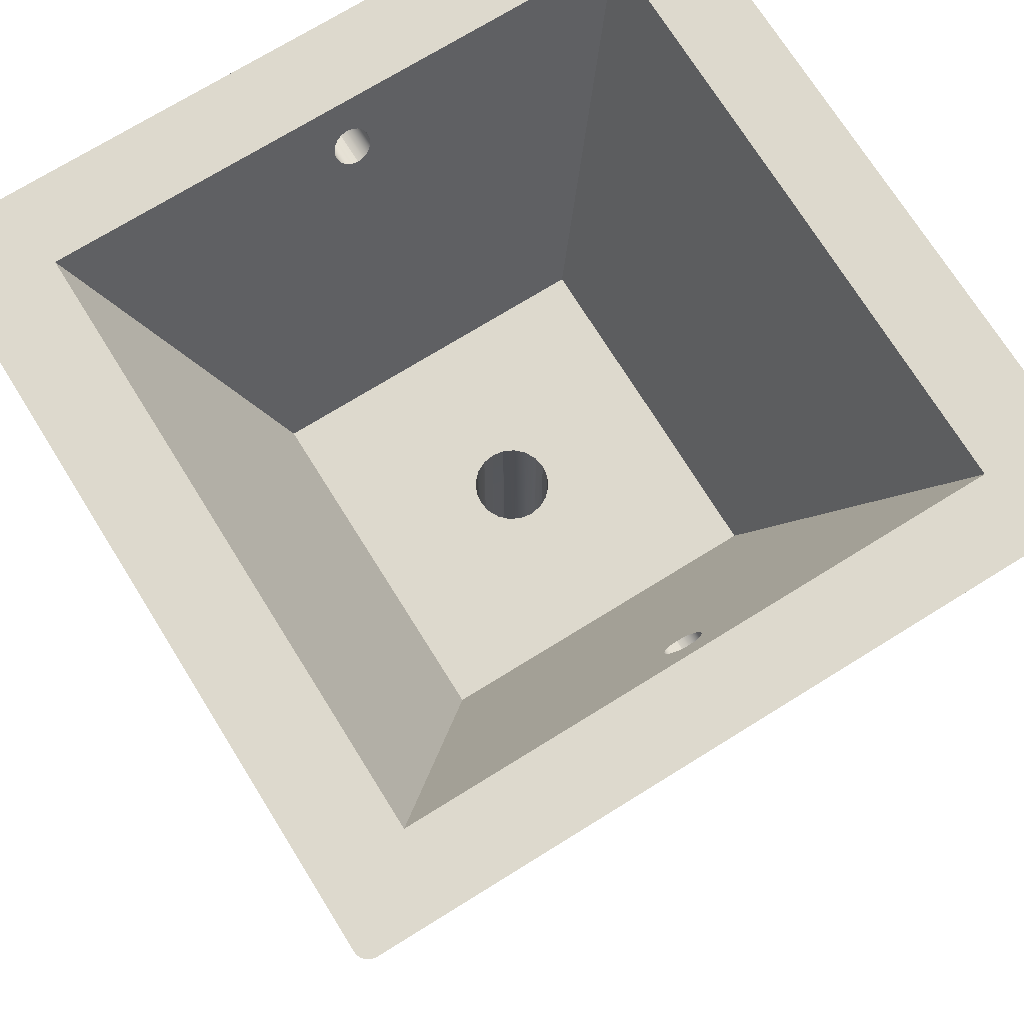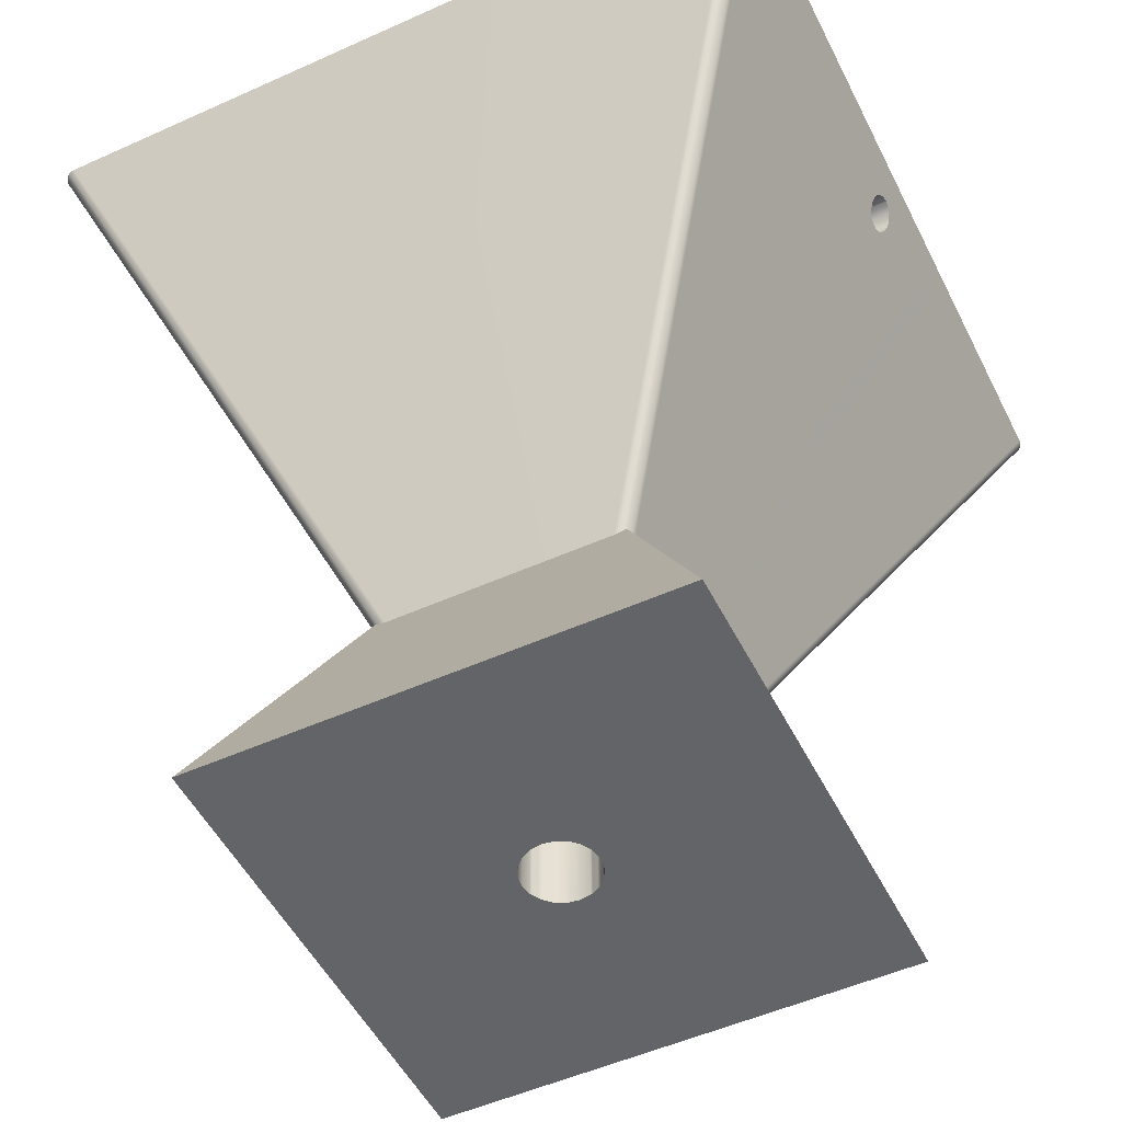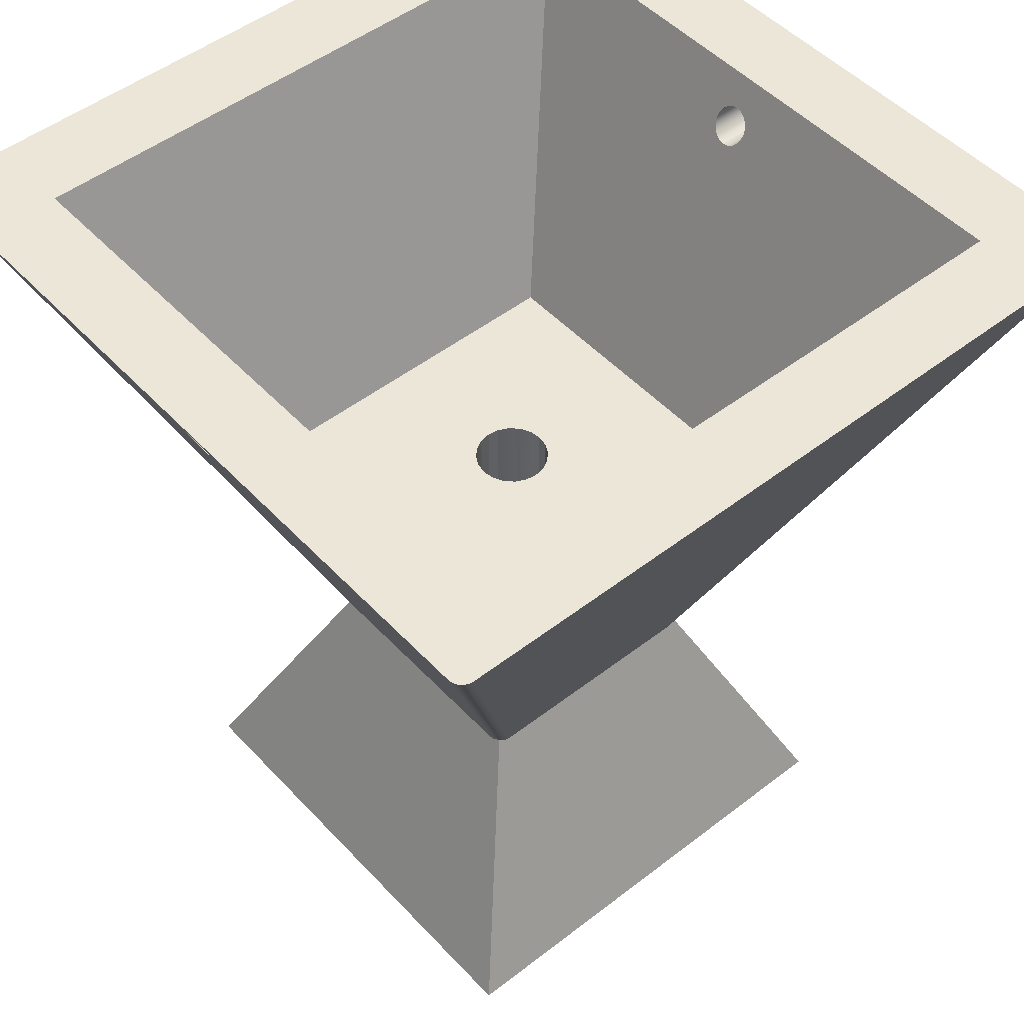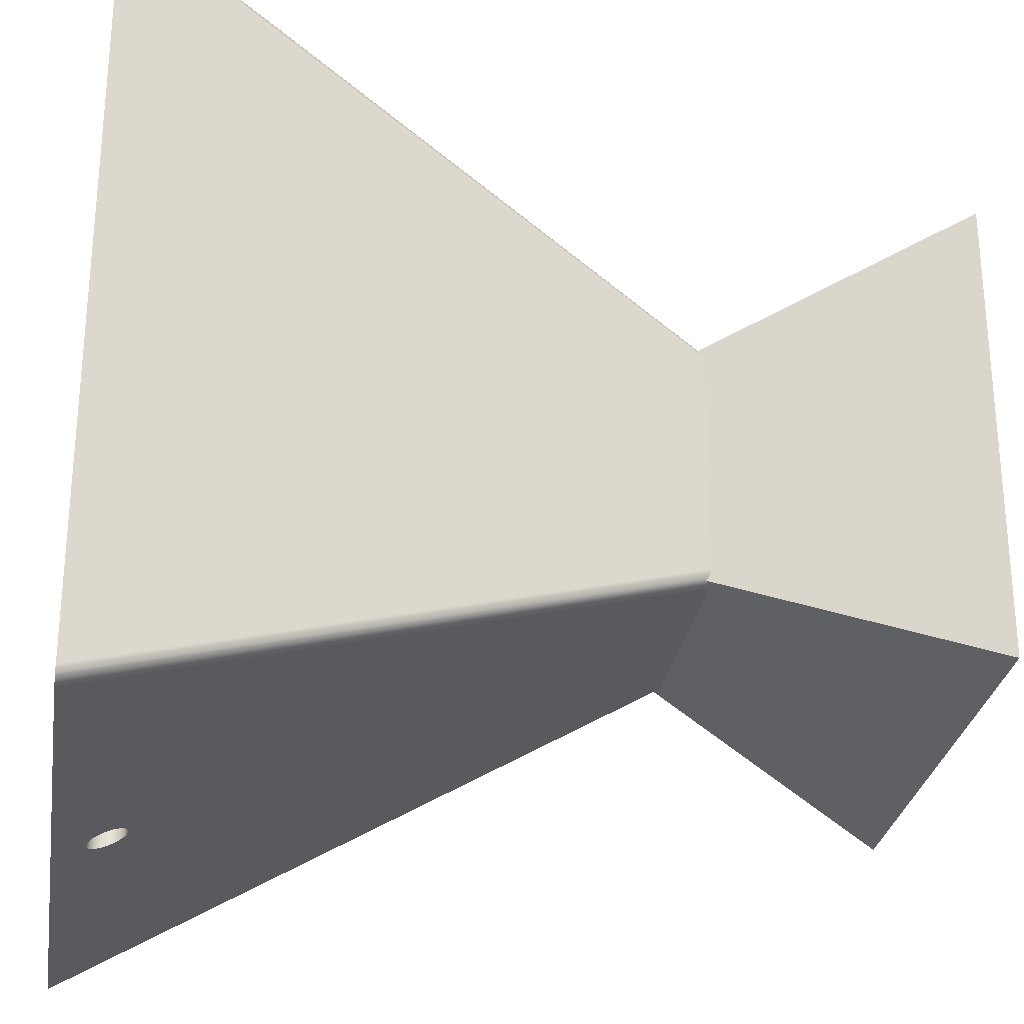
<metadata>
{"format":"obj","ext":"obj","renderer":"f3d","projection":"perspective","resolution":1024,"background":"white","views":[{"elev":71.9,"azim":148.1,"up":"+Y"},{"elev":-51.2,"azim":-63.9,"up":"+Y"},{"elev":49.3,"azim":-130.7,"up":"+Y"},{"elev":-28.2,"azim":-99.0,"up":"+Z"}]}
</metadata>
<code>
g default
v -0.1617 3.608 -2.634
v -0.002564 4 -2.803
v -1.481 0.9993 -1.511
v -3.536 4 -0.001102
v -2.769 4 -0.001194
v -2.746 4 -2.803
v -0.09989 0.9993 -0.3222
v -0.001327 0.9993 -1.511
v -0.1036 0.9993 -0.3216
v -0.08652 0.9993 -0.3243
v -0.3217 0.9993 -0.1032
v -1.493 0.9993 -0.000135
v -0.3222 0.9993 -0.09949
v -0.3244 0.9993 -0.08617
v -0.04612 0.9993 -0.3307
v -0.3307 0.9993 -0.04588
v -0.000166 0.9993 -0.338
v -0.338 0.9993 -1.7e-05
v -0.1617 3.503 -3.316
v -0.1617 3.503 -2.589
v -0.1375 3.456 -3.295
v -0.1375 3.456 -2.569
v -0.09992 3.418 -3.278
v -0.17 3.556 -3.339
v -0.17 3.556 -2.612
v -0.09992 3.418 -2.553
v -0.05253 3.394 -3.268
v 1.038 -1.364 -1.165
v 3.408 4 -3.536
v 1.077 -1.356 -1.162
v -1.165 -1.364 1.038
v -1.162 -1.356 1.077
v -3.536 4 3.408
v -0.1617 3.608 -3.362
v 0.08615 0.9993 -0.3244
v 0.04578 0.9993 -0.3307
v -0.3307 0.9993 0.04585
v -0.3244 0.9993 0.08614
v -0.05253 3.394 -2.542
v -0.000554 3.386 -3.264
v -0.1375 3.656 -3.383
v -0.1375 3.656 -2.655
v -0.000315 3.726 -3.414
v -0.000122 4 -3.536
v 0 3.726 -3.414
v -0 3.386 -3.264
v -0.002311 3.386 -2.539
v 3.447 4 -3.529
v 1.122 -1.334 -1.152
v -1.151 -1.333 1.124
v -3.529 4 3.447
v -0 3.386 -2.539
v 0.05253 3.394 -3.268
v 0.05253 3.394 -2.542
v -0.09992 3.693 -3.4
v -0.09992 3.693 -2.671
v 3.483 4 -3.511
v 1.144 -1.317 -1.144
v -1.144 -1.317 1.144
v -3.508 4 3.486
v 2.175 -3.65 2.175
v 1.165 -1.364 0.002046
v 1.165 -1.364 1.038
v 1.469 0.9993 -1.511
v 0.09992 3.418 -3.278
v 0.09992 3.418 -2.553
v 1.152 -1.334 -1.122
v 3.511 4 -3.483
v -1.122 -1.334 1.152
v -3.483 4 3.511
v -0.05253 3.717 -3.411
v -0.05253 3.717 -2.681
v 1.162 -1.356 -1.077
v 3.529 4 -3.447
v -1.077 -1.356 1.162
v -3.447 4 3.529
v 0.1375 3.456 -3.295
v 0.1375 3.456 -2.569
v -0.002451 3.725 -2.685
v 1.165 -1.364 -1.038
v 3.536 4 -3.408
v -1.038 -1.364 1.165
v -3.408 4 3.536
v 0 3.726 -2.685
v 0.05253 3.717 -3.411
v 0.1617 3.503 -3.316
v 0.1617 3.503 -2.589
v -1.501 0.9993 1.506
v 0.09992 3.693 -3.4
v 0.05253 3.717 -2.681
v 0.17 3.556 -3.339
v 0.17 3.556 -2.612
v 0.1375 3.656 -3.383
v 0.09992 3.693 -2.671
v 0.1617 3.608 -3.362
v 0.1617 3.608 -2.634
v 0.1375 3.656 -2.655
v 0 0.9993 -0.338
v -0.338 0.9993 0
v -0 -3.65 0.338
v -0.1044 -3.65 0.3215
v -0.1044 0.9993 0.3215
v -0.1036 0.9993 0.3216
v -0.08647 0.9993 0.3243
v -0.04609 0.9993 0.3307
v -0.000167 0.9993 0.338
v -0 0.9993 0.338
v 1.162 -1.356 1.077
v 1.152 -1.334 1.122
v 1.144 -1.317 1.144
v 1.122 -1.334 1.152
v 0.8136 -0.5683 0.8136
v 0.525 -0.5921 0.8242
v 0.8037 -0.5921 0.8242
v 0.7931 -0.5218 0.7931
v 1.469 0.9993 -0.000597
v -0.001326 0.9993 1.506
v 0.8136 -0.5683 0.7457
v 0.939 -0.2687 0.9627
v 0.1044 -3.65 0.3215
v 0.003747 0.9993 0.3374
v 0.0497 0.9993 0.3301
v 0.0904 0.9993 0.3237
v 0.104 0.9993 0.3215
v 0.1044 0.9993 0.3215
v 0.3223 0.9993 -0.09926
v 0.3217 0.9993 -0.103
v 0.3244 0.9993 -0.08599
v 0.338 -3.65 0
v 0.3215 -3.65 0.1044
v 0.3215 0.9993 0.1044
v 0.3217 0.9993 0.1029
v 0.3223 0.9993 0.09915
v 0.3244 0.9993 0.08589
v 0.3308 0.9993 0.04573
v 0.338 0.9993 0
v 0.3307 0.9993 -0.04582
v 0.338 0.9993 -7.7e-05
v -3.7e-05 -1.364 1.165
v -0.000112 3.386 3.264
v 1.469 0.9993 -0.000119
v 0.0299 0.9993 1.506
v 2.725 4 -2.803
v -2.783 4 2.792
v 3.536 4 0.00672
v -0 3.386 3.264
v -1e-06 -1.364 1.165
v 1.038 -1.364 1.165
v -0.001317 0.9993 1.506
v 0.3156 0.9993 -0.116
v 0.3215 0.9993 -0.1044
v -0.1167 0.9993 0.3152
v 0.338 0.9993 -1.5e-05
v 0.1078 0.9993 0.3197
v -0.00231 3.386 2.529
v -0.09992 3.418 3.278
v 2.725 4 -0.001164
v -0 3.386 2.529
v 0.3215 -3.65 -0.1044
v -0.002563 4 2.792
v -0.05253 3.394 3.268
v 0.09992 3.418 2.543
v 1.469 0.9993 1.506
v 3.536 4 3.408
v 1.077 -1.356 1.162
v 3.408 4 3.536
v -0.05253 3.394 2.532
v -0.09992 3.418 2.543
v -0.1375 3.456 2.559
v 3.529 4 3.447
v 3.447 4 3.529
v -0.1617 3.503 2.579
v 3.511 4 3.483
v 3.483 4 3.511
v -0.17 3.556 2.602
v -0.1617 3.608 2.624
v -0.1375 3.656 2.644
v 0.05253 3.394 3.268
v 0.09992 3.418 3.278
v 0.05253 3.394 2.532
v 3.521 4 -0.001104
v 0.1044 0.9993 -0.3215
v 0.1987 0.9993 -0.2734
v 0.2734 0.9993 -0.1987
v -0.1987 0.9993 0.2734
v -0.2734 0.9993 0.1987
v -0.3215 0.9993 0.1044
v 0.1375 3.456 2.559
v 0.1617 3.503 2.579
v 0.17 3.556 2.602
v 0.1617 3.608 2.624
v -0.1375 3.456 3.295
v -0.1617 3.503 3.316
v -0.17 3.556 3.339
v -0.1617 3.608 3.362
v -0.1375 3.656 3.383
v -0.09992 3.693 3.4
v 0.2345 0.9993 0.2376
v 0.1987 0.9993 0.2734
v -0.05253 3.717 3.411
v -0.000117 3.726 3.414
v -0.000122 4 3.536
v -0.09992 3.693 2.661
v 0.1375 3.456 3.295
v -0.05253 3.717 2.671
v -0.00245 3.725 2.674
v 0.1617 3.503 3.316
v 0 3.726 2.674
v 0.1375 3.656 2.644
v 0.05253 3.717 2.671
v 0.09992 3.693 2.661
v 0.17 3.556 3.339
v 0.1617 3.608 3.362
v 0.05253 3.717 3.411
v 0.1375 3.656 3.383
v 0.09992 3.693 3.4
v 2.725 4 2.792
v 0 3.726 3.414
v 0.2734 0.9993 0.1987
v -0.3215 0.9993 -0.1044
v -0.2734 0.9993 -0.1987
v -0.2348 0.9993 -0.2373
v -0.1987 0.9993 -0.2734
v -0.1044 0.9993 -0.3215
v -3.408 4 -3.536
v -2.175 -3.65 2.175
v -0.003902 -1.364 -1.165
v 1.659 -3.65 1.659
v 1.659 -3.65 -1.659
v -1.038 -1.364 -1.165
v -1.165 -1.364 0.003108
v -3.536 4 -3.408
v 2.175 -3.65 -2.175
v -1.165 -1.364 -1.038
v 0.2534 -3.65 0.2187
v 0.2361 -3.65 0.2361
v 0.2187 -3.65 0.2534
v 0.3006 -3.65 0.1455
v 0.2821 -3.65 0.1817
v 0.3132 -3.65 0.1207
v -3.447 4 -3.529
v -3.529 4 -3.447
v -3.517 4 -3.471
v -3.483 4 -3.511
v -3.511 4 -3.483
v -1.659 -3.65 1.659
v -3.501 3.977 -3.473
v -1.162 -1.356 -1.077
v -1.077 -1.356 -1.162
v -1.152 -1.334 -1.122
v -1.122 -1.334 -1.152
v -1.144 -1.317 -1.144
v -0.3215 -3.65 0.1044
v -0.338 -3.65 0
v 0 -3.65 -0.338
v 0.1044 -3.65 -0.3215
v 0.1987 -3.65 0.2734
v 0.1817 -3.65 0.2821
v -0.1207 -3.65 0.3132
v -0.1455 -3.65 0.3006
v -0.1817 -3.65 0.2821
v -2.175 -3.65 -2.175
v 0.2361 -3.65 -0.2361
v 0.2534 -3.65 -0.2187
v -0.2187 -3.65 0.2534
v -0.2361 -3.65 0.2361
v 0.2187 -3.65 -0.2534
v -0.2534 -3.65 0.2187
v 0.1455 -3.65 -0.3006
v 0.1817 -3.65 -0.2821
v 0.1207 -3.65 -0.3132
v -0.3215 -3.65 -0.1044
v -0.1044 -3.65 -0.3215
v 0.2734 -3.65 0.1987
v 0.2734 -3.65 -0.1987
v 0.2821 -3.65 -0.1817
v -1.659 -3.65 -1.659
v -0.3132 -3.65 -0.1207
v -0.3006 -3.65 -0.1455
v -0.2821 -3.65 -0.1817
v -0.2534 -3.65 -0.2187
v -0.2361 -3.65 -0.2361
v -0.2187 -3.65 -0.2534
v -0.2734 -3.65 0.1987
v -0.2821 -3.65 0.1817
v -0.1987 -3.65 -0.2734
v -0.1817 -3.65 -0.2821
v -0.1987 -3.65 0.2734
v 0.1987 -3.65 -0.2734
v -0.2734 -3.65 -0.1987
g pyramidNecklace_holeEdit
f 1 2 3
f 4 5 6
f 7 8 9
f 10 8 7
f 11 12 13
f 13 12 14
f 15 8 10
f 14 12 16
f 17 8 15
f 16 12 18
f 19 20 21
f 21 22 23
f 24 25 19
f 23 26 27
f 28 29 30
f 31 32 33
f 34 1 24
f 35 8 36
f 37 12 38
f 27 39 40
f 41 42 34
f 43 44 45
f 46 40 47
f 30 48 49
f 32 50 51
f 47 8 52
f 53 46 54
f 52 8 54
f 55 56 41
f 49 57 58
f 50 59 60
f 61 62 63
f 8 64 54
f 65 53 66
f 67 58 68
f 69 70 59
f 71 72 55
f 73 67 74
f 75 76 69
f 21 20 22
f 19 25 20
f 23 22 26
f 77 65 78
f 71 43 79
f 80 73 81
f 82 83 75
f 24 1 25
f 27 26 39
f 45 84 43
f 45 85 84
f 86 77 87
f 12 5 88
f 34 42 1
f 40 39 47
f 52 46 47
f 85 89 90
f 91 86 92
f 54 46 52
f 41 56 42
f 89 93 94
f 95 91 96
f 93 95 97
f 17 98 8
f 36 8 98
f 66 53 54
f 18 12 99
f 12 37 99
f 55 72 56
f 78 65 66
f 72 71 79
f 102 103 101
f 101 103 100
f 103 104 100
f 104 105 100
f 107 100 106
f 100 105 106
f 84 79 43
f 87 77 78
f 108 61 63
f 84 85 90
f 109 61 108
f 92 86 87
f 90 89 94
f 110 61 109
f 110 111 61
f 28 65 29
f 96 91 92
f 94 93 97
f 97 95 96
f 54 64 66
f 33 4 31
f 112 113 114
f 42 2 1
f 115 113 112
f 64 8 116
f 66 64 78
f 56 2 42
f 88 117 12
f 78 64 87
f 72 2 56
f 115 112 118
f 87 64 92
f 92 64 96
f 79 2 72
f 79 84 2
f 64 2 96
f 84 90 2
f 90 94 2
f 113 119 114
f 113 115 119
f 94 97 2
f 97 96 2
f 119 118 112
f 118 119 115
f 114 119 112
f 65 77 29
f 29 77 86
f 45 29 85
f 91 29 86
f 85 29 89
f 44 29 45
f 95 29 91
f 89 29 93
f 93 29 95
f 107 121 100
f 100 121 120
f 121 122 120
f 122 123 120
f 125 120 124
f 120 123 124
f 126 116 127
f 128 116 126
f 131 132 130
f 130 132 129
f 132 133 129
f 133 134 129
f 134 135 129
f 129 135 136
f 103 117 104
f 137 116 128
f 104 117 105
f 138 116 137
f 105 117 106
f 139 140 82
f 134 141 135
f 121 142 122
f 133 141 134
f 132 141 133
f 122 142 123
f 123 142 124
f 2 143 44
f 144 5 4
f 143 2 64
f 80 145 62
f 88 5 144
f 146 139 147
f 30 29 48
f 33 32 51
f 49 48 57
f 51 50 60
f 57 68 58
f 70 60 59
f 74 67 68
f 69 76 70
f 81 73 74
f 75 83 76
f 147 148 146
f 149 142 117
f 127 116 151
f 116 150 151
f 103 102 117
f 152 117 102
f 145 63 62
f 29 44 143
f 33 144 4
f 153 136 141
f 135 141 136
f 124 142 125
f 142 154 125
f 117 88 155
f 82 156 83
f 138 153 116
f 153 141 116
f 157 64 116
f 81 145 80
f 117 155 149
f 149 158 142
f 136 153 129
f 129 153 159
f 153 138 159
f 138 137 159
f 137 128 159
f 128 126 159
f 126 127 159
f 159 127 151
f 143 64 157
f 141 157 116
f 48 29 143
f 51 144 33
f 144 160 88
f 57 48 143
f 60 144 51
f 57 143 68
f 161 156 82
f 60 70 144
f 140 161 82
f 68 143 74
f 70 76 144
f 74 143 81
f 76 83 144
f 142 162 163
f 63 164 108
f 148 165 166
f 167 88 168
f 168 88 169
f 155 88 167
f 108 170 109
f 165 111 171
f 169 88 172
f 109 173 110
f 111 110 174
f 172 88 175
f 88 176 175
f 140 139 146
f 163 157 141
f 177 176 88
f 160 177 88
f 146 148 178
f 155 158 149
f 178 148 179
f 158 180 142
f 180 162 142
f 83 160 144
f 121 107 142
f 106 117 107
f 142 107 117
f 143 181 81
f 35 182 8
f 8 182 116
f 182 183 116
f 183 184 116
f 184 150 116
f 38 12 187
f 12 117 187
f 187 117 186
f 186 117 185
f 117 152 185
f 162 188 163
f 188 189 163
f 189 190 163
f 190 191 163
f 160 163 191
f 156 192 83
f 83 192 193
f 194 83 193
f 195 83 194
f 196 83 195
f 197 83 196
f 198 199 163
f 199 154 163
f 142 163 154
f 157 181 143
f 200 83 197
f 168 169 156
f 201 83 200
f 167 168 161
f 169 172 192
f 155 167 140
f 202 160 83
f 158 155 146
f 158 146 180
f 172 175 193
f 148 166 179
f 180 178 162
f 175 176 194
f 202 83 201
f 162 179 188
f 176 177 195
f 161 168 156
f 156 169 192
f 161 140 167
f 81 181 145
f 192 172 193
f 203 177 160
f 146 155 140
f 188 204 189
f 177 203 196
f 164 63 145
f 180 146 178
f 193 175 194
f 205 203 160
f 206 205 160
f 189 207 190
f 162 178 179
f 203 205 197
f 206 160 208
f 194 176 195
f 209 160 191
f 208 160 210
f 211 160 209
f 210 160 211
f 190 212 191
f 205 206 200
f 188 179 204
f 195 177 196
f 208 201 206
f 191 213 209
f 210 214 208
f 209 215 211
f 211 216 210
f 189 204 207
f 196 203 197
f 217 157 163
f 217 163 160
f 190 207 212
f 197 205 200
f 191 212 213
f 206 201 200
f 218 201 208
f 208 214 218
f 209 213 215
f 210 216 214
f 211 215 216
f 201 218 202
f 108 164 170
f 166 165 171
f 109 170 173
f 171 111 174
f 173 174 110
f 157 217 181
f 217 160 202
f 198 163 219
f 132 131 141
f 219 163 131
f 163 141 131
f 145 181 217
f 179 166 204
f 207 204 166
f 212 207 166
f 213 212 166
f 215 213 166
f 218 214 166
f 216 215 166
f 214 216 166
f 202 218 166
f 166 217 202
f 164 145 217
f 171 217 166
f 170 164 217
f 174 217 171
f 173 170 217
f 173 217 174
f 47 39 3
f 25 1 3
f 39 26 3
f 20 25 3
f 26 22 3
f 22 20 3
f 222 3 221
f 11 220 12
f 221 3 220
f 3 12 220
f 222 223 3
f 9 8 224
f 223 224 3
f 8 3 224
f 80 62 61
f 53 65 28
f 46 53 28
f 3 5 12
f 44 225 2
f 8 47 3
f 73 80 61
f 111 165 226
f 67 73 61
f 165 148 226
f 61 111 226
f 44 43 225
f 40 46 227
f 6 5 3
f 6 3 2
f 43 71 225
f 71 55 225
f 55 41 225
f 41 34 225
f 148 147 226
f 228 229 61
f 226 228 61
f 6 2 225
f 27 40 230
f 34 24 230
f 23 27 230
f 24 19 230
f 21 23 230
f 19 21 230
f 31 4 231
f 227 46 28
f 232 4 6
f 147 139 226
f 233 67 61
f 226 139 82
f 4 234 231
f 230 40 227
f 232 234 4
f 75 226 82
f 69 226 75
f 58 67 233
f 59 226 69
f 59 50 226
f 58 233 49
f 225 34 230
f 49 233 30
f 30 233 28
f 61 229 233
f 235 228 236
f 236 228 237
f 238 228 239
f 240 228 238
f 241 6 225
f 242 232 6
f 243 242 6
f 244 6 241
f 243 6 245
f 245 6 244
f 246 228 226
f 233 227 28
f 247 243 245
f 245 244 247
f 242 248 232
f 241 225 249
f 242 243 250
f 244 241 251
f 243 247 250
f 247 244 252
f 230 227 233
f 99 37 254
f 254 37 253
f 37 38 253
f 253 38 187
f 182 35 256
f 256 35 255
f 35 36 255
f 255 36 98
f 249 225 230
f 232 248 234
f 251 241 249
f 248 242 250
f 251 252 244
f 250 247 252
f 257 258 199
f 120 125 258
f 125 154 258
f 258 154 199
f 259 246 260
f 260 246 261
f 50 32 262
f 249 230 233
f 251 249 233
f 263 229 264
f 265 246 266
f 32 31 262
f 267 229 263
f 266 246 268
f 269 229 270
f 271 229 269
f 220 11 272
f 272 11 254
f 11 13 254
f 13 14 254
f 14 16 254
f 99 254 18
f 254 16 18
f 98 17 255
f 255 17 273
f 17 15 273
f 15 10 273
f 10 7 273
f 224 273 9
f 273 7 9
f 31 231 262
f 226 50 262
f 239 228 274
f 228 235 274
f 258 257 228
f 237 228 257
f 262 231 234
f 275 276 184
f 159 151 276
f 151 150 276
f 276 150 184
f 229 277 233
f 278 277 279
f 248 262 234
f 279 277 280
f 250 262 248
f 281 277 282
f 282 277 283
f 252 262 250
f 252 251 262
f 262 251 233
f 262 246 226
f 284 285 186
f 253 187 285
f 285 187 186
f 233 277 262
f 277 246 262
f 286 287 223
f 273 224 287
f 287 224 223
f 276 275 229
f 264 229 275
f 261 246 288
f 246 265 288
f 270 229 289
f 229 267 289
f 285 284 246
f 268 246 284
f 280 277 290
f 277 281 290
f 287 286 277
f 283 277 286
f 130 240 131
f 274 219 239
f 219 131 239
f 239 131 238
f 240 238 131
f 274 235 219
f 257 199 237
f 199 198 237
f 237 198 236
f 198 219 236
f 235 236 219
f 101 259 102
f 288 185 261
f 185 152 261
f 261 152 260
f 260 152 259
f 259 152 102
f 289 267 183
f 275 184 264
f 184 183 264
f 264 183 263
f 267 263 183
f 288 265 185
f 284 186 268
f 186 185 268
f 268 185 266
f 265 266 185
f 256 271 182
f 289 183 270
f 183 182 270
f 270 182 269
f 271 269 182
f 272 278 220
f 290 221 280
f 221 220 280
f 280 220 279
f 278 279 220
f 258 228 120
f 259 101 246
f 228 246 120
f 120 246 100
f 246 101 100
f 276 229 159
f 240 130 228
f 229 228 159
f 159 228 129
f 228 130 129
f 290 281 221
f 286 223 283
f 223 222 283
f 283 222 282
f 222 221 282
f 281 282 221
f 285 246 253
f 278 272 277
f 246 277 253
f 253 277 254
f 277 272 254
f 287 277 273
f 271 256 229
f 277 229 273
f 273 229 255
f 229 256 255

</code>
